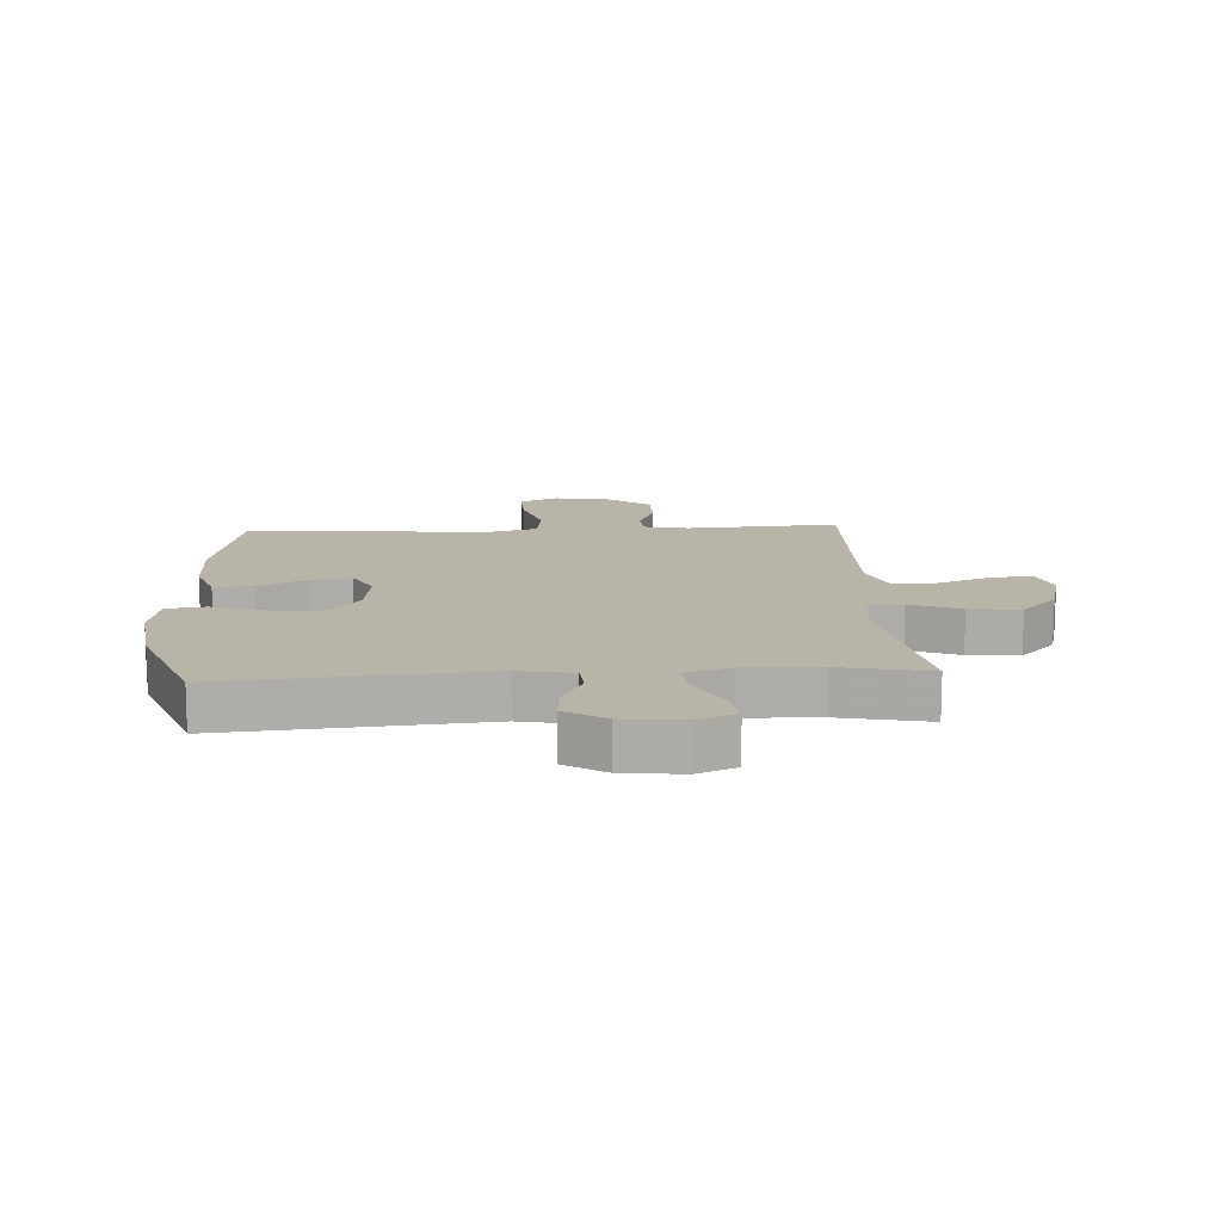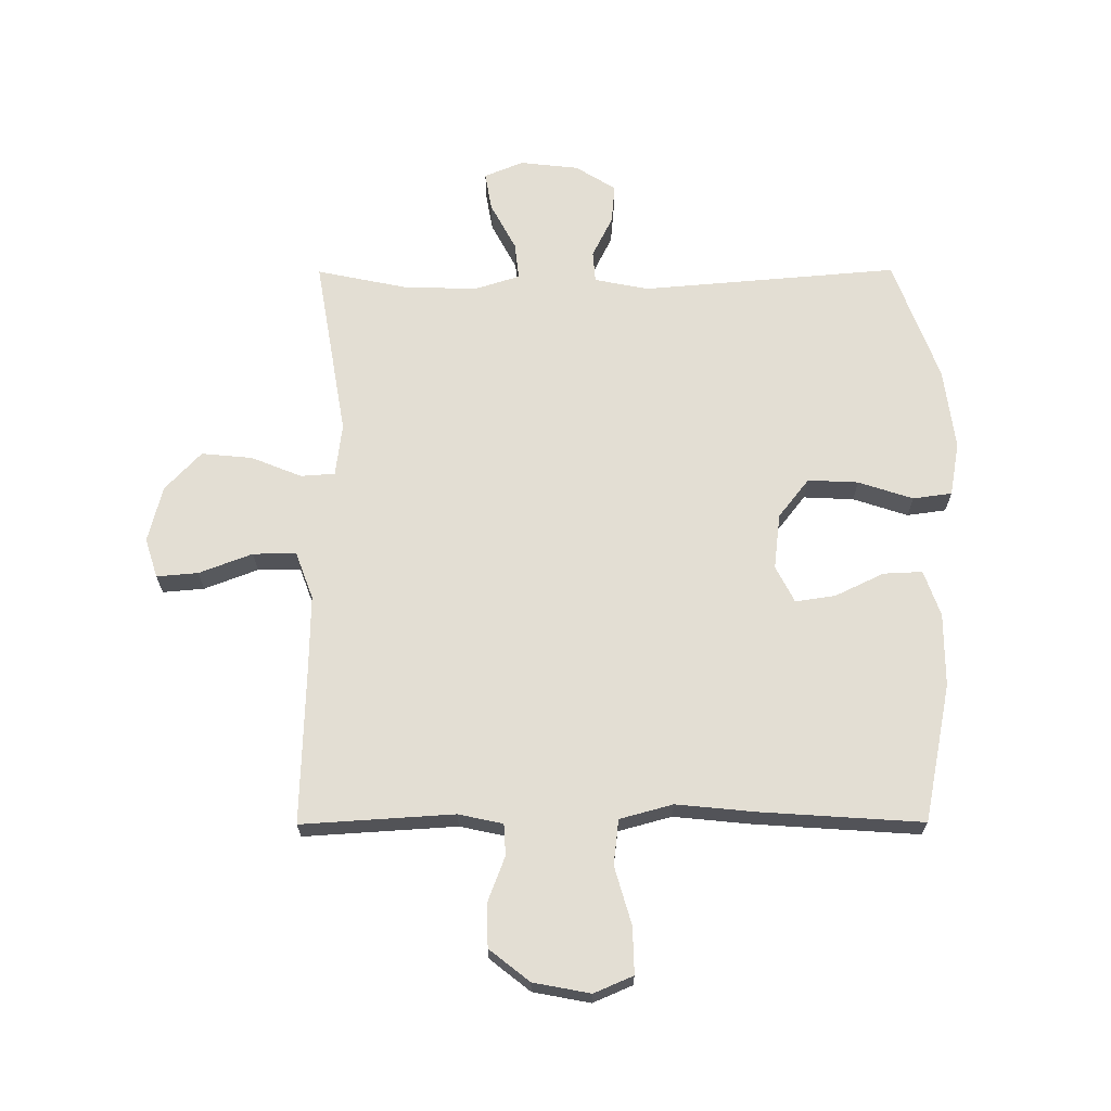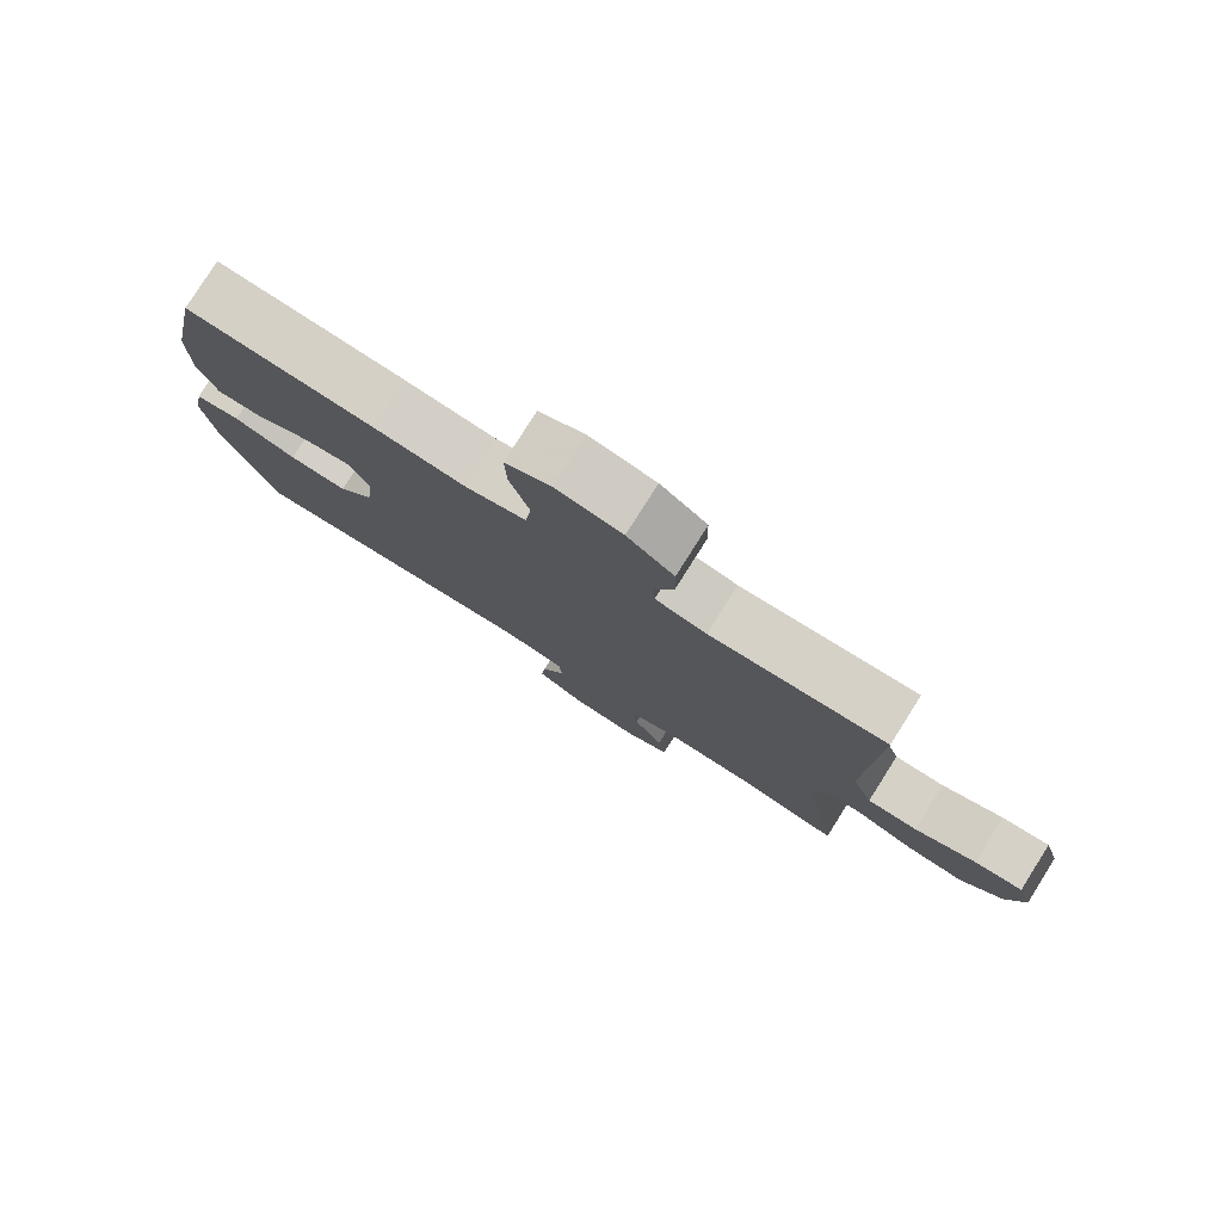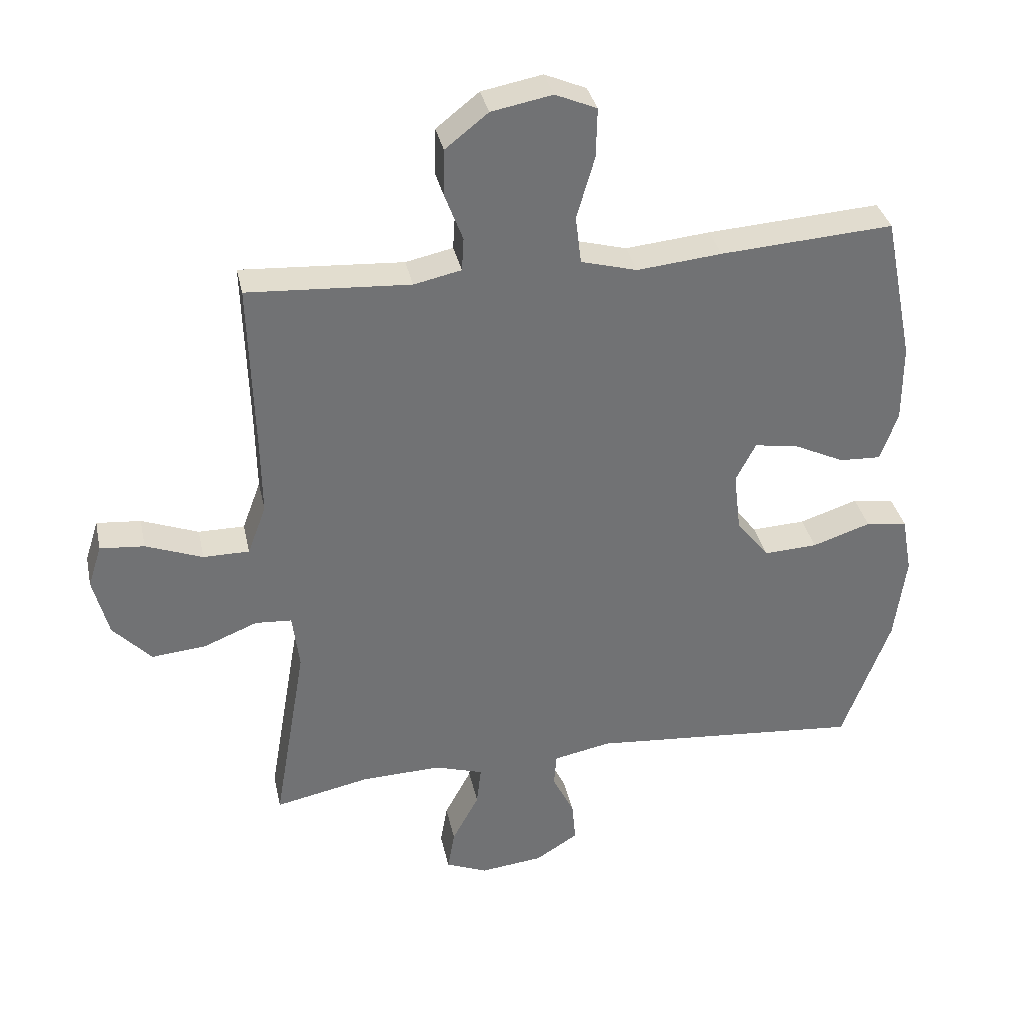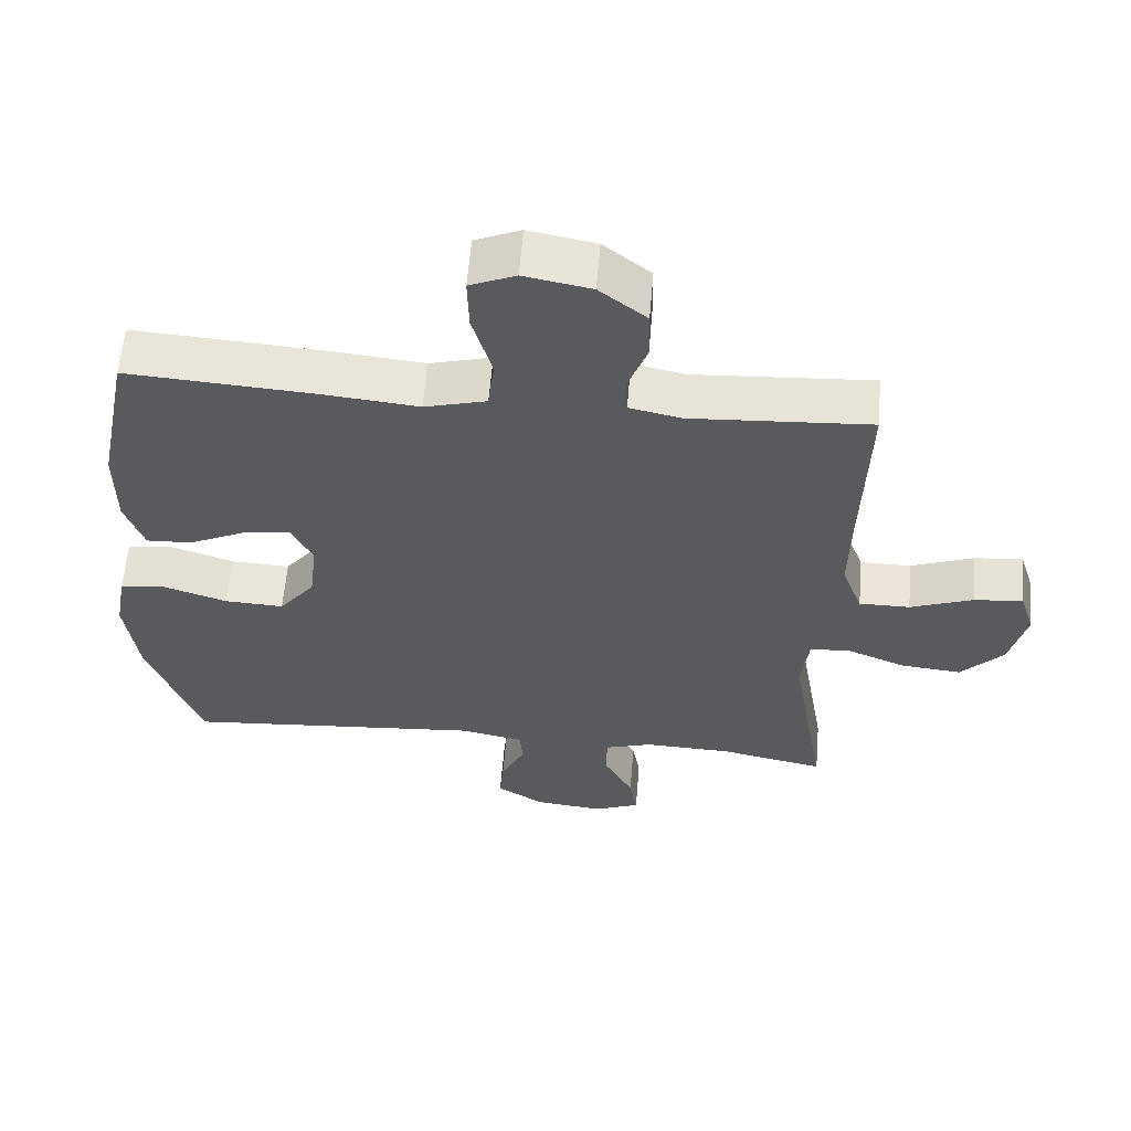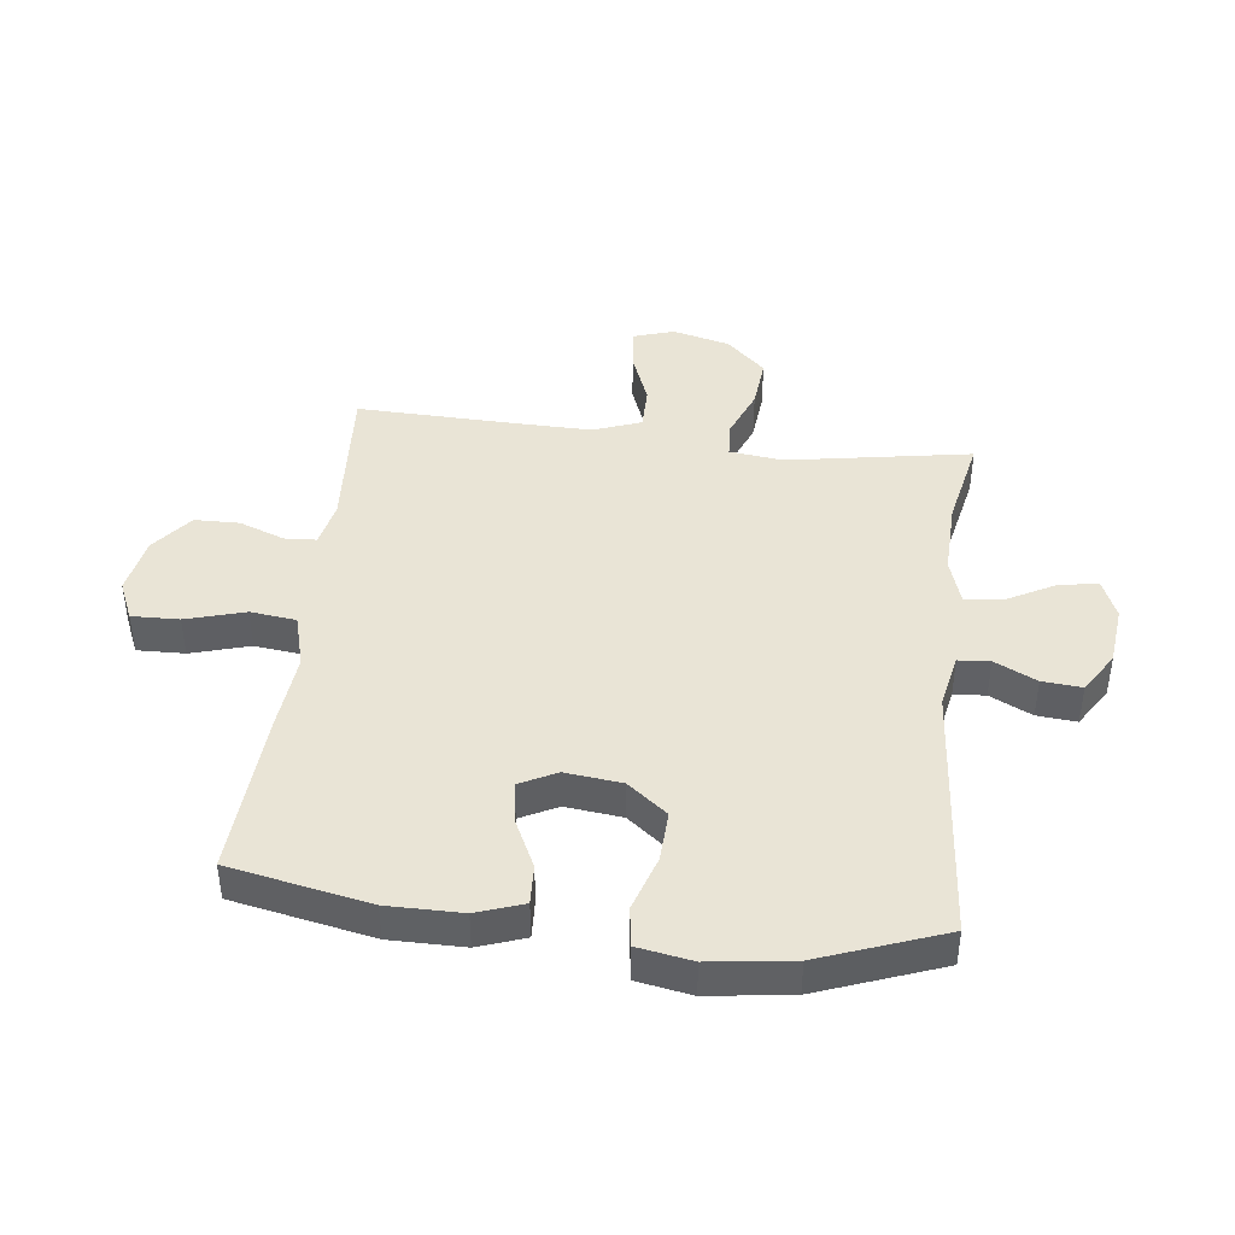
<metadata>
{"format":"obj","ext":"obj","renderer":"f3d","projection":"perspective","resolution":1024,"background":"white","views":[{"elev":13.2,"azim":176.7,"up":"+Y"},{"elev":67.3,"azim":-0.2,"up":"+Y"},{"elev":79.4,"azim":-147.7,"up":"+Z"},{"elev":34.9,"azim":-11.9,"up":"+Z"},{"elev":59.4,"azim":-175.3,"up":"+Z"},{"elev":42.7,"azim":96.7,"up":"+Y"}]}
</metadata>
<code>
v 0.5 0.07 -0.5
v 0.073 0.07 -0.464
v -0.017 0.07 -0.482
v -0.021 0.07 -0.534
v 0.013 0.07 -0.603
v 0.019 0.07 -0.668
v -0.048 0.07 -0.71
v -0.146 0.07 -0.721
v -0.211 0.07 -0.694
v -0.2 0.07 -0.63
v -0.158 0.07 -0.551
v -0.151 0.07 -0.489
v -0.227 0.07 -0.465
v -0.351 0.07 -0.469
v -0.5 0.07 -0.5
v -0.449 0.07 -0.199
v -0.46 0.07 -0.111
v -0.517 0.07 -0.107
v -0.601 0.07 -0.141
v -0.686 0.07 -0.149
v -0.746 0.07 -0.085
v -0.77 0.07 0.009
v -0.749 0.07 0.075
v -0.68 0.07 0.069
v -0.591 0.07 0.035
v -0.519 0.07 0.035
v -0.49 0.07 0.113
v -0.492 0.07 0.234
v -0.5 0.07 0.5
v -0.246 0.07 0.484
v -0.172 0.07 0.5
v -0.169 0.07 0.552
v -0.197 0.07 0.626
v -0.196 0.07 0.7
v -0.129 0.07 0.753
v -0.034 0.07 0.771
v 0.031 0.07 0.743
v 0.029 0.07 0.665
v 0.001 0.07 0.568
v 0.01 0.07 0.493
v 0.098 0.07 0.469
v 0.23 0.07 0.482
v 0.5 0.07 0.5
v 0.546 0.07 0.27
v 0.546 0.07 0.148
v 0.519 0.07 0.071
v 0.454 0.07 0.074
v 0.373 0.07 0.113
v 0.306 0.07 0.123
v 0.275 0.07 0.062
v 0.286 0.07 -0.031
v 0.337 0.07 -0.096
v 0.421 0.07 -0.092
v 0.512 0.07 -0.062
v 0.577 0.07 -0.071
v 0.593 0.07 -0.161
v 0.575 0.07 -0.297
v 0.5 0 -0.5
v 0.073 0 -0.464
v -0.017 0 -0.482
v -0.021 0 -0.534
v 0.013 0 -0.603
v 0.019 0 -0.668
v -0.048 0 -0.71
v -0.146 0 -0.721
v -0.211 0 -0.694
v -0.2 0 -0.63
v -0.158 0 -0.551
v -0.151 0 -0.489
v -0.227 0 -0.465
v -0.351 0 -0.469
v -0.5 0 -0.5
v -0.449 0 -0.199
v -0.46 0 -0.111
v -0.517 0 -0.107
v -0.601 0 -0.141
v -0.686 0 -0.149
v -0.746 0 -0.085
v -0.77 0 0.009
v -0.749 0 0.075
v -0.68 0 0.069
v -0.591 0 0.035
v -0.519 0 0.035
v -0.49 0 0.113
v -0.492 0 0.234
v -0.5 0 0.5
v -0.246 0 0.484
v -0.172 0 0.5
v -0.169 0 0.552
v -0.197 0 0.626
v -0.196 0 0.7
v -0.129 0 0.753
v -0.034 0 0.771
v 0.031 0 0.743
v 0.029 0 0.665
v 0.001 0 0.568
v 0.01 0 0.493
v 0.098 0 0.469
v 0.23 0 0.482
v 0.5 0 0.5
v 0.546 0 0.27
v 0.546 0 0.148
v 0.519 0 0.071
v 0.454 0 0.074
v 0.373 0 0.113
v 0.306 0 0.123
v 0.275 0 0.062
v 0.286 0 -0.031
v 0.337 0 -0.096
v 0.421 0 -0.092
v 0.512 0 -0.062
v 0.577 0 -0.071
v 0.593 0 -0.161
v 0.575 0 -0.297
f 56 57 1 2
f 53 54 55 56
f 52 53 56 2
f 51 52 2 3
f 50 51 3
f 49 50 3
f 45 46 47 48
f 45 48 49
f 44 45 49
f 41 42 43 44
f 40 41 44 49
f 36 37 38 39
f 36 39 40
f 35 36 40
f 32 33 34 35
f 31 32 35 40
f 30 31 40 49
f 28 29 30 49
f 22 23 24 25
f 22 25 26
f 21 22 26
f 18 19 20 21
f 17 18 21 26
f 14 15 16
f 13 14 16 17
f 12 13 17 26
f 8 9 10 11
f 8 11 12
f 7 8 12
f 4 5 6 7
f 3 4 7 12
f 27 28 49 3
f 3 12 26 27
f 59 58 114 113
f 113 112 111 110
f 59 113 110 109
f 60 59 109 108
f 60 108 107
f 60 107 106
f 105 104 103 102
f 106 105 102
f 106 102 101
f 101 100 99 98
f 106 101 98 97
f 96 95 94 93
f 97 96 93
f 97 93 92
f 92 91 90 89
f 97 92 89 88
f 106 97 88 87
f 106 87 86 85
f 82 81 80 79
f 83 82 79
f 83 79 78
f 78 77 76 75
f 83 78 75 74
f 73 72 71
f 74 73 71 70
f 83 74 70 69
f 68 67 66 65
f 69 68 65
f 69 65 64
f 64 63 62 61
f 69 64 61 60
f 60 106 85 84
f 84 83 69 60
f 1 58 59 2
f 2 59 60 3
f 3 60 61 4
f 4 61 62 5
f 5 62 63 6
f 6 63 64 7
f 7 64 65 8
f 8 65 66 9
f 9 66 67 10
f 10 67 68 11
f 11 68 69 12
f 12 69 70 13
f 13 70 71 14
f 14 71 72 15
f 15 72 73 16
f 16 73 74 17
f 17 74 75 18
f 18 75 76 19
f 19 76 77 20
f 20 77 78 21
f 21 78 79 22
f 22 79 80 23
f 23 80 81 24
f 24 81 82 25
f 25 82 83 26
f 26 83 84 27
f 27 84 85 28
f 28 85 86 29
f 29 86 87 30
f 30 87 88 31
f 31 88 89 32
f 32 89 90 33
f 33 90 91 34
f 34 91 92 35
f 35 92 93 36
f 36 93 94 37
f 37 94 95 38
f 38 95 96 39
f 39 96 97 40
f 40 97 98 41
f 41 98 99 42
f 42 99 100 43
f 43 100 101 44
f 44 101 102 45
f 45 102 103 46
f 46 103 104 47
f 47 104 105 48
f 48 105 106 49
f 49 106 107 50
f 50 107 108 51
f 51 108 109 52
f 52 109 110 53
f 53 110 111 54
f 54 111 112 55
f 55 112 113 56
f 56 113 114 57
f 57 114 58 1

</code>
